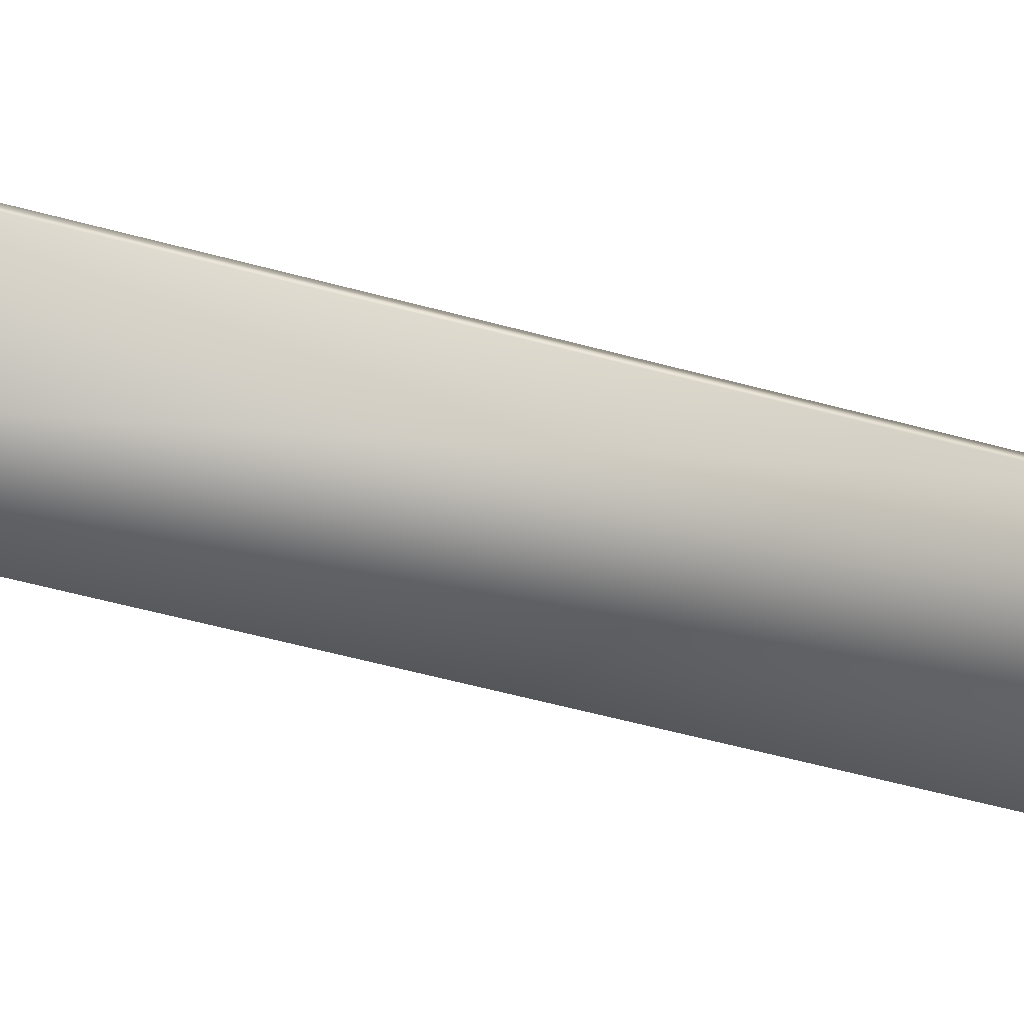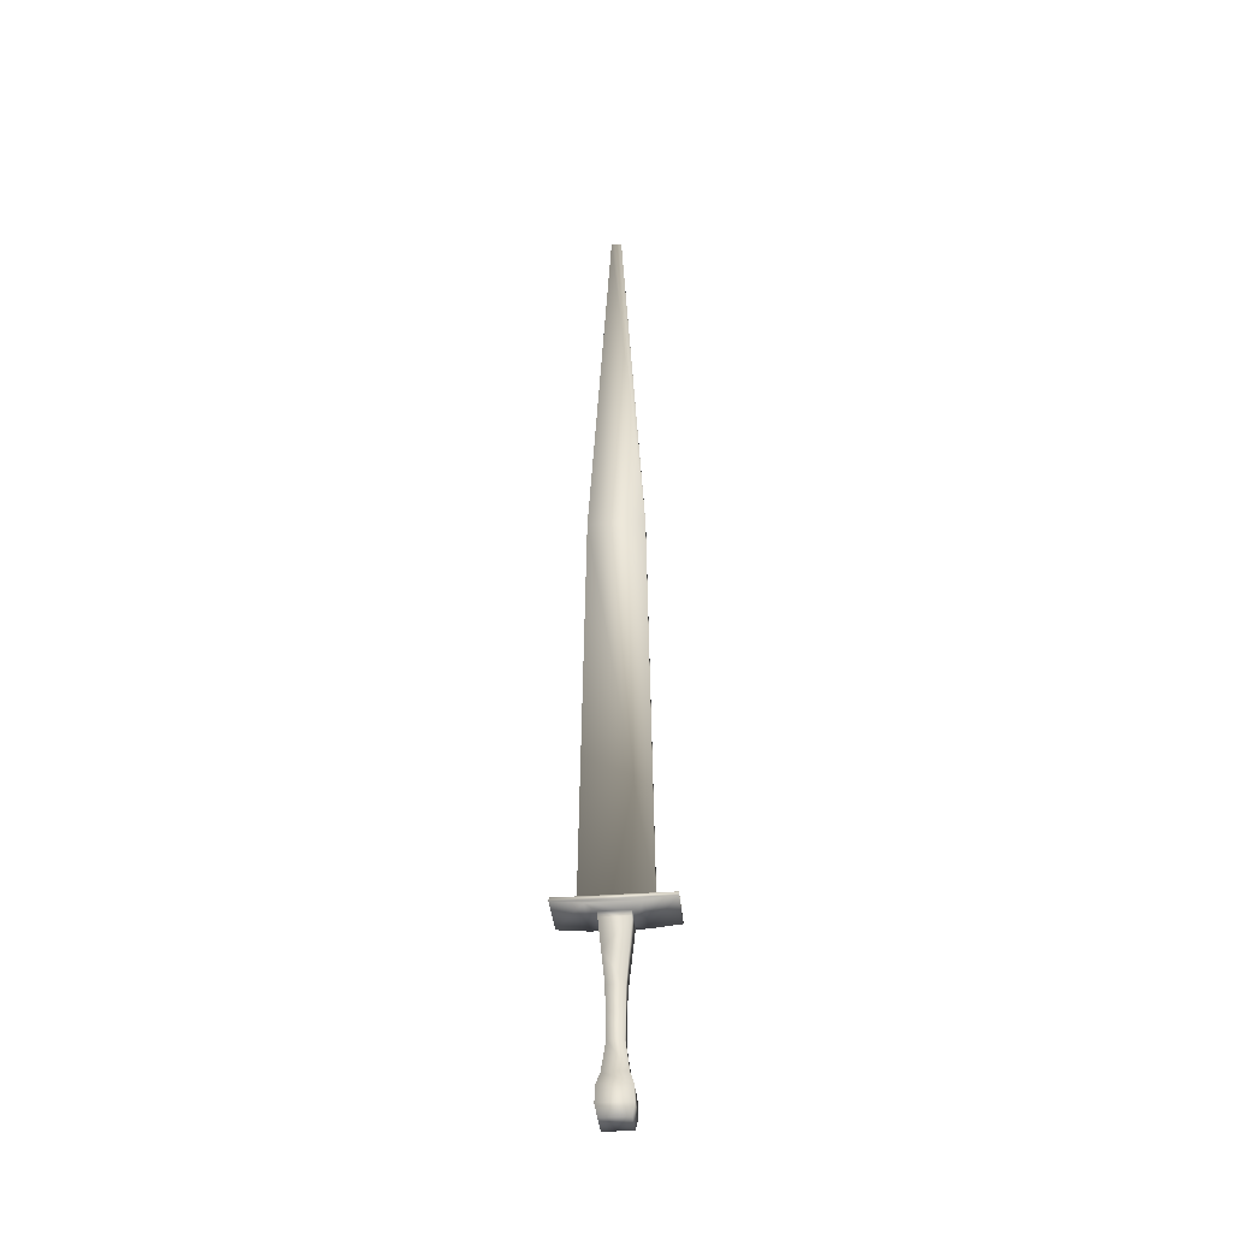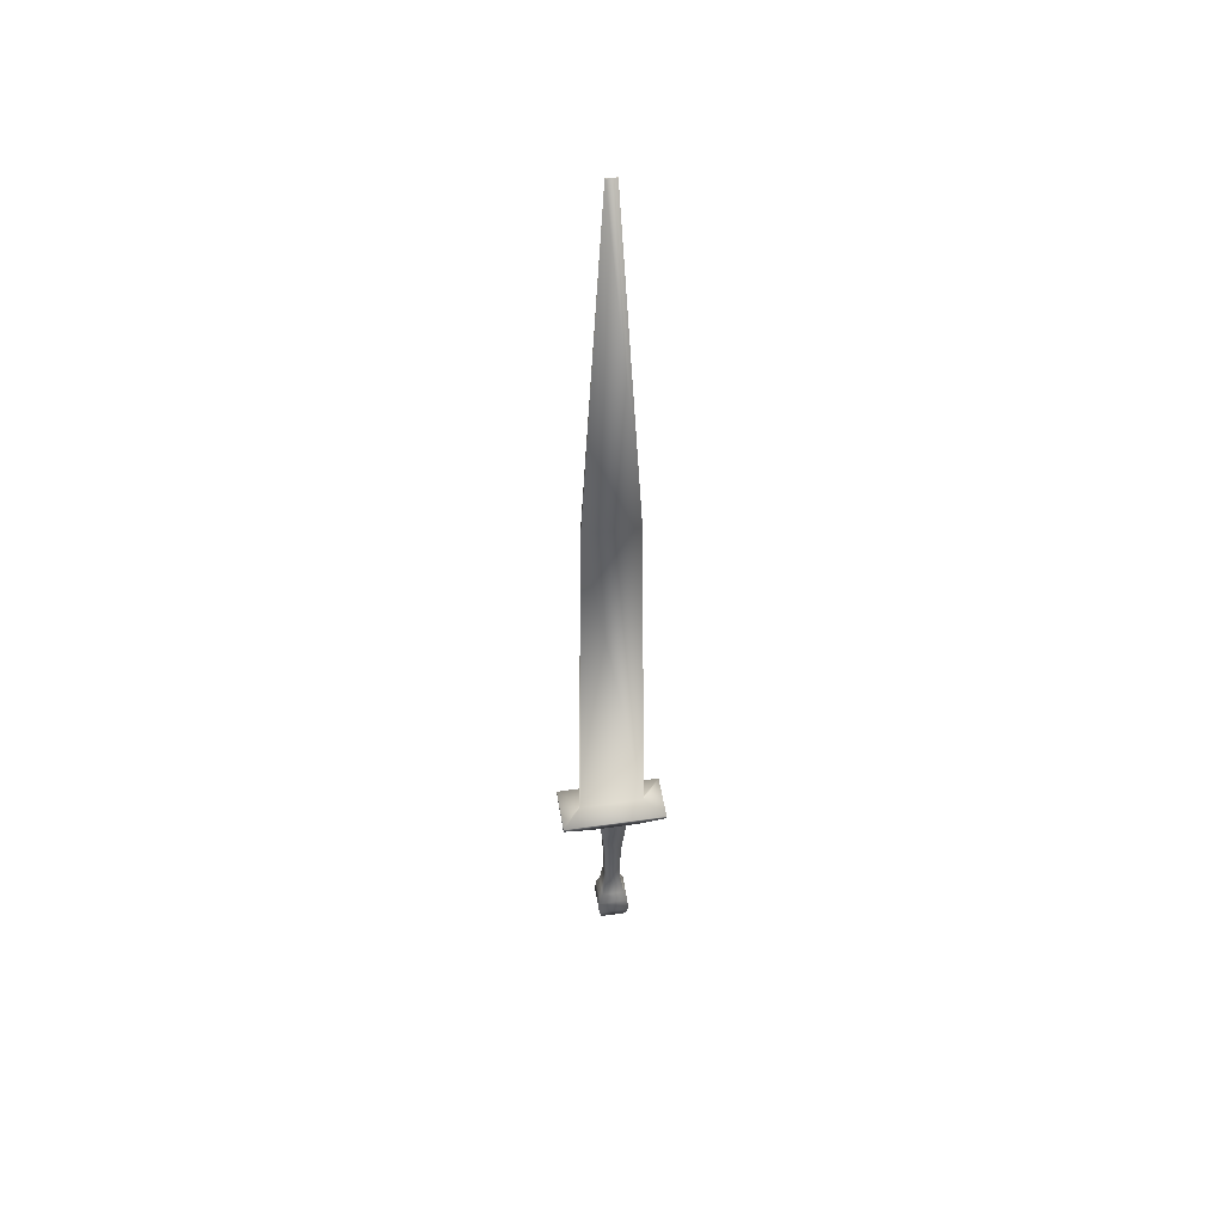
<metadata>
{"format":"obj","ext":"obj","renderer":"f3d","projection":"perspective","resolution":1024,"background":"white","views":[{"elev":20.2,"azim":124.5,"up":"+Z"},{"elev":-36.9,"azim":95.6,"up":"+Y"},{"elev":49.0,"azim":80.8,"up":"+Y"}]}
</metadata>
<code>
o Cube
v -0.04031 0.08026 0.04031
v -0.06829 0.08808 0.06829
v 0.06829 0.08808 0.06829
v 0.04031 0.08026 0.04031
v 0.03753 -0.4183 0.03753
v 0.03753 -0.4183 -0.03753
v -0.03753 -0.4183 0.03753
v -0.03753 -0.4183 -0.03753
v -0.03208 -0.01396 -0.03208
v -0.03208 -0.01396 0.03208
v 0.03208 -0.01396 -0.03208
v 0.0396 0.06524 -0.0396
v -0.0396 0.06524 0.0396
v 0.0396 0.06524 0.0396
v 0.03208 -0.01396 0.03208
v -0.0396 0.06524 -0.0396
v 0.06829 0.08808 -0.06829
v -0.04031 0.08026 -0.04031
v -0.06829 0.08808 -0.06829
v 0.04031 0.08026 -0.04031
v 0.06829 0.09636 0.1494
v -0.06829 0.09636 0.1494
v 0.06829 0.09636 -0.1494
v -0.06829 0.09636 -0.1494
v 0.06829 0.1059 0.1494
v -0.06829 0.1059 0.1494
v 0.06829 0.1059 -0.1494
v -0.06829 0.1059 -0.1494
v 0.032 -0.3108 -0.032
v 0.02109 -0.2294 -0.02109
v 0.02252 -0.163 -0.02252
v 0.02394 -0.09669 -0.02394
v -0.02394 -0.09669 -0.02394
v -0.02252 -0.163 -0.02252
v -0.02109 -0.2294 -0.02109
v -0.032 -0.3108 -0.032
v 0.032 -0.3108 0.032
v 0.02109 -0.2294 0.02109
v 0.02252 -0.163 0.02252
v 0.02394 -0.09669 0.02394
v -0.02394 -0.09669 0.02394
v -0.02252 -0.163 0.02252
v -0.02109 -0.2294 0.02109
v -0.032 -0.3108 0.032
v -0.04188 -0.3424 -0.04188
v -0.04417 -0.3867 -0.04417
v -0.04188 -0.3424 0.04188
v -0.04417 -0.3867 0.04417
v 0.04417 -0.3867 -0.04417
v 0.04188 -0.3424 -0.04188
v 0.04417 -0.3867 0.04417
v 0.04188 -0.3424 0.04188
v 0.005204 0.1142 0.09266
v -0.005204 0.1142 0.09266
v 0.005204 0.1142 -0.09266
v -0.005204 0.1142 -0.09266
v 0.004321 1.254 0.07693
v -0.004321 1.254 0.07693
v 0.004321 1.254 -0.07693
v -0.004321 1.254 -0.07693
v 0.000804 2.317 0.01431
v -0.000804 2.317 0.01431
v 0.000804 2.317 -0.01431
v -0.000804 2.317 -0.01431
f 19 23 17
f 49 8 46
f 51 6 49
f 46 7 48
f 6 7 8
f 12 4 14
f 13 18 16
f 14 1 13
f 16 20 12
f 14 10 15
f 13 9 10
f 48 5 51
f 12 15 11
f 16 11 9
f 3 20 17
f 19 1 2
f 2 4 3
f 17 18 19
f 22 28 24
f 3 22 2
f 2 24 19
f 17 21 3
f 26 56 28
f 21 26 22
f 24 27 23
f 23 25 21
f 10 40 15
f 41 39 40
f 42 38 39
f 43 37 38
f 9 41 10
f 33 42 41
f 34 43 42
f 35 44 43
f 15 32 11
f 40 31 32
f 39 30 31
f 38 29 30
f 11 33 9
f 32 34 33
f 31 35 34
f 35 29 36
f 44 52 37
f 47 51 52
f 36 47 44
f 45 48 47
f 37 50 29
f 52 49 50
f 36 50 45
f 50 46 45
f 54 60 56
f 25 54 26
f 28 55 27
f 27 53 25
f 58 64 60
f 53 58 54
f 56 59 55
f 55 57 53
f 64 61 63
f 57 62 58
f 60 63 59
f 59 61 57
f 19 24 23
f 49 6 8
f 51 5 6
f 46 8 7
f 6 5 7
f 12 20 4
f 13 1 18
f 14 4 1
f 16 18 20
f 14 13 10
f 13 16 9
f 48 7 5
f 12 14 15
f 16 12 11
f 3 4 20
f 19 18 1
f 2 1 4
f 17 20 18
f 22 26 28
f 3 21 22
f 2 22 24
f 17 23 21
f 26 54 56
f 21 25 26
f 24 28 27
f 23 27 25
f 10 41 40
f 41 42 39
f 42 43 38
f 43 44 37
f 9 33 41
f 33 34 42
f 34 35 43
f 35 36 44
f 15 40 32
f 40 39 31
f 39 38 30
f 38 37 29
f 11 32 33
f 32 31 34
f 31 30 35
f 35 30 29
f 44 47 52
f 47 48 51
f 36 45 47
f 45 46 48
f 37 52 50
f 52 51 49
f 36 29 50
f 50 49 46
f 54 58 60
f 25 53 54
f 28 56 55
f 27 55 53
f 58 62 64
f 53 57 58
f 56 60 59
f 55 59 57
f 64 62 61
f 57 61 62
f 60 64 63
f 59 63 61

</code>
